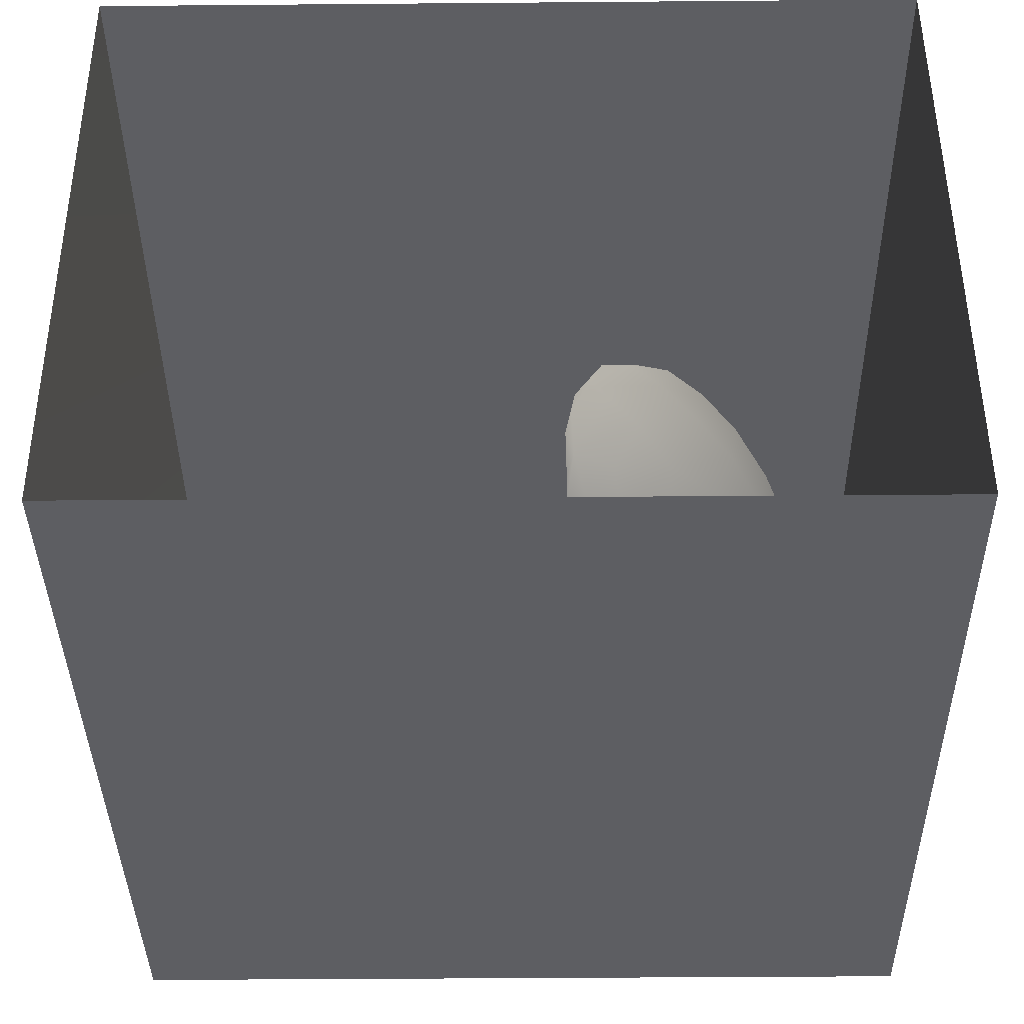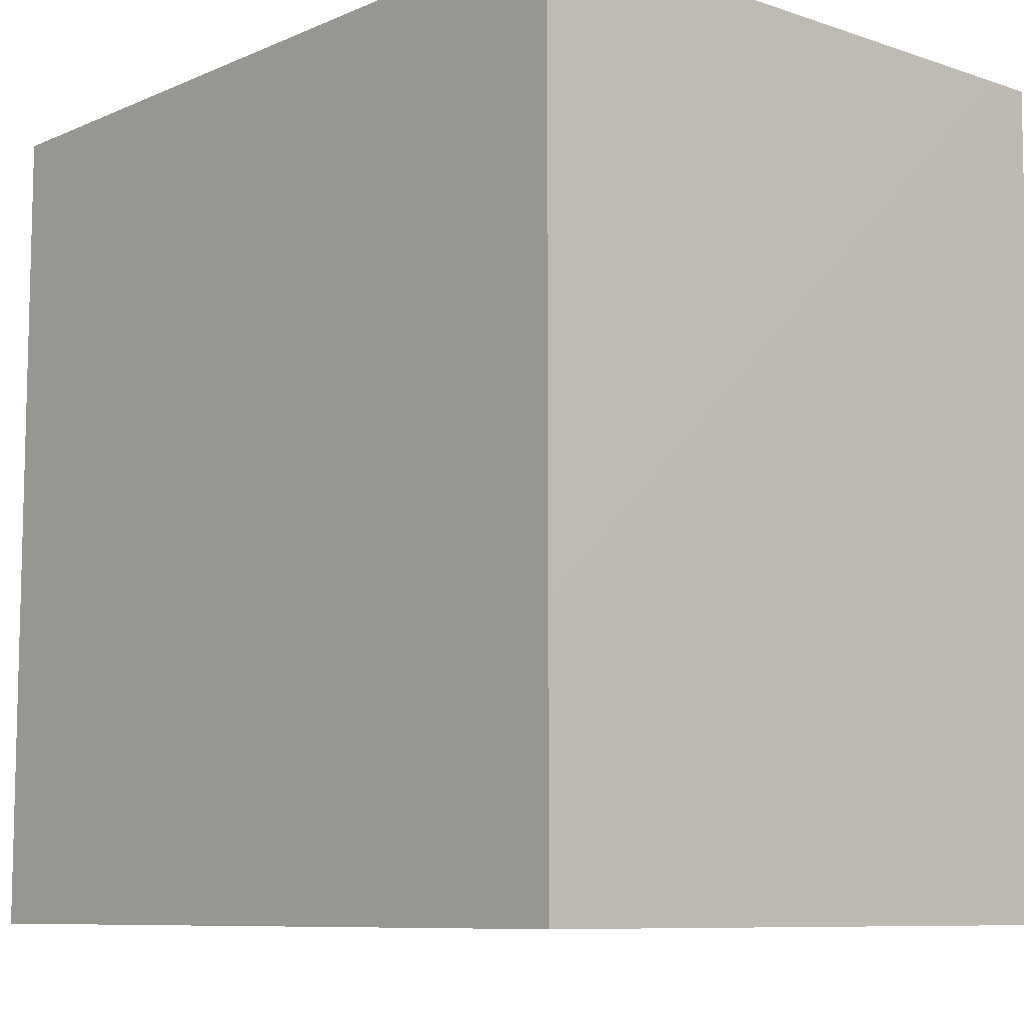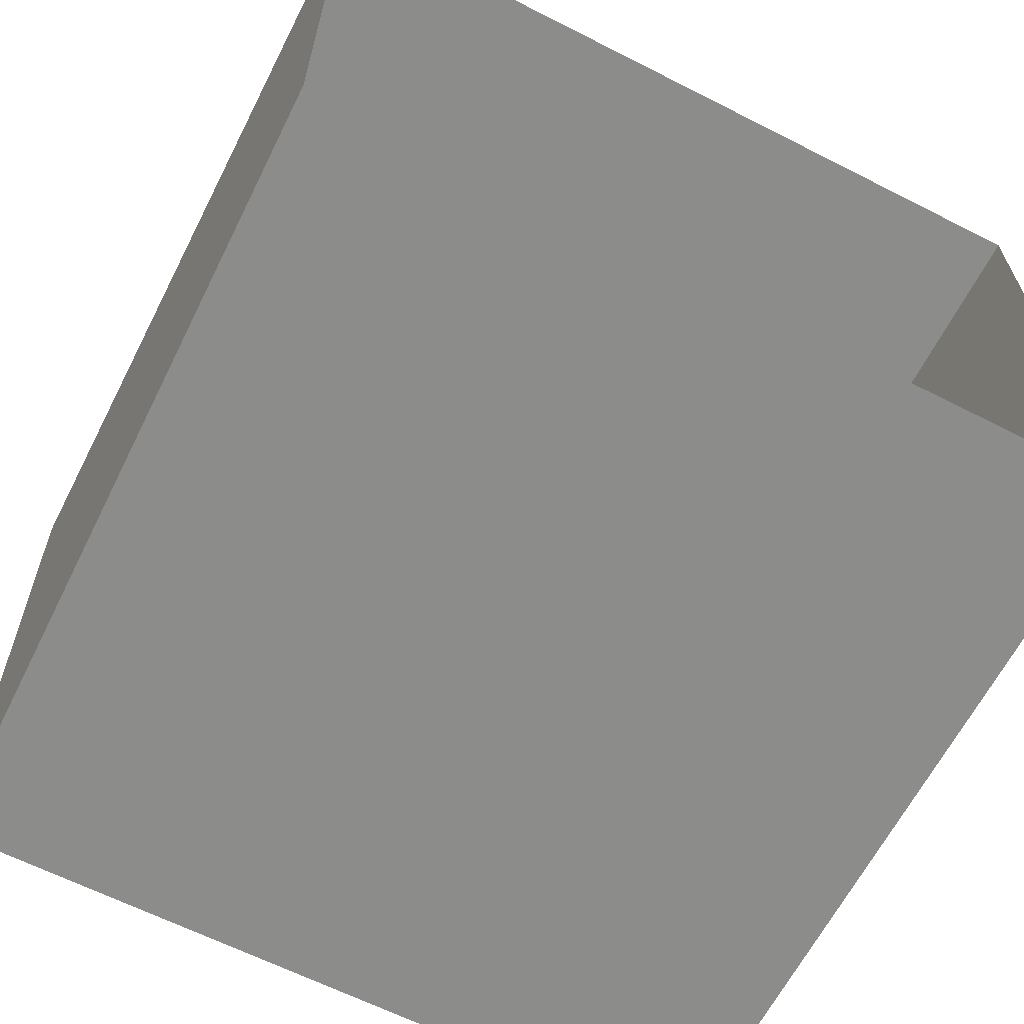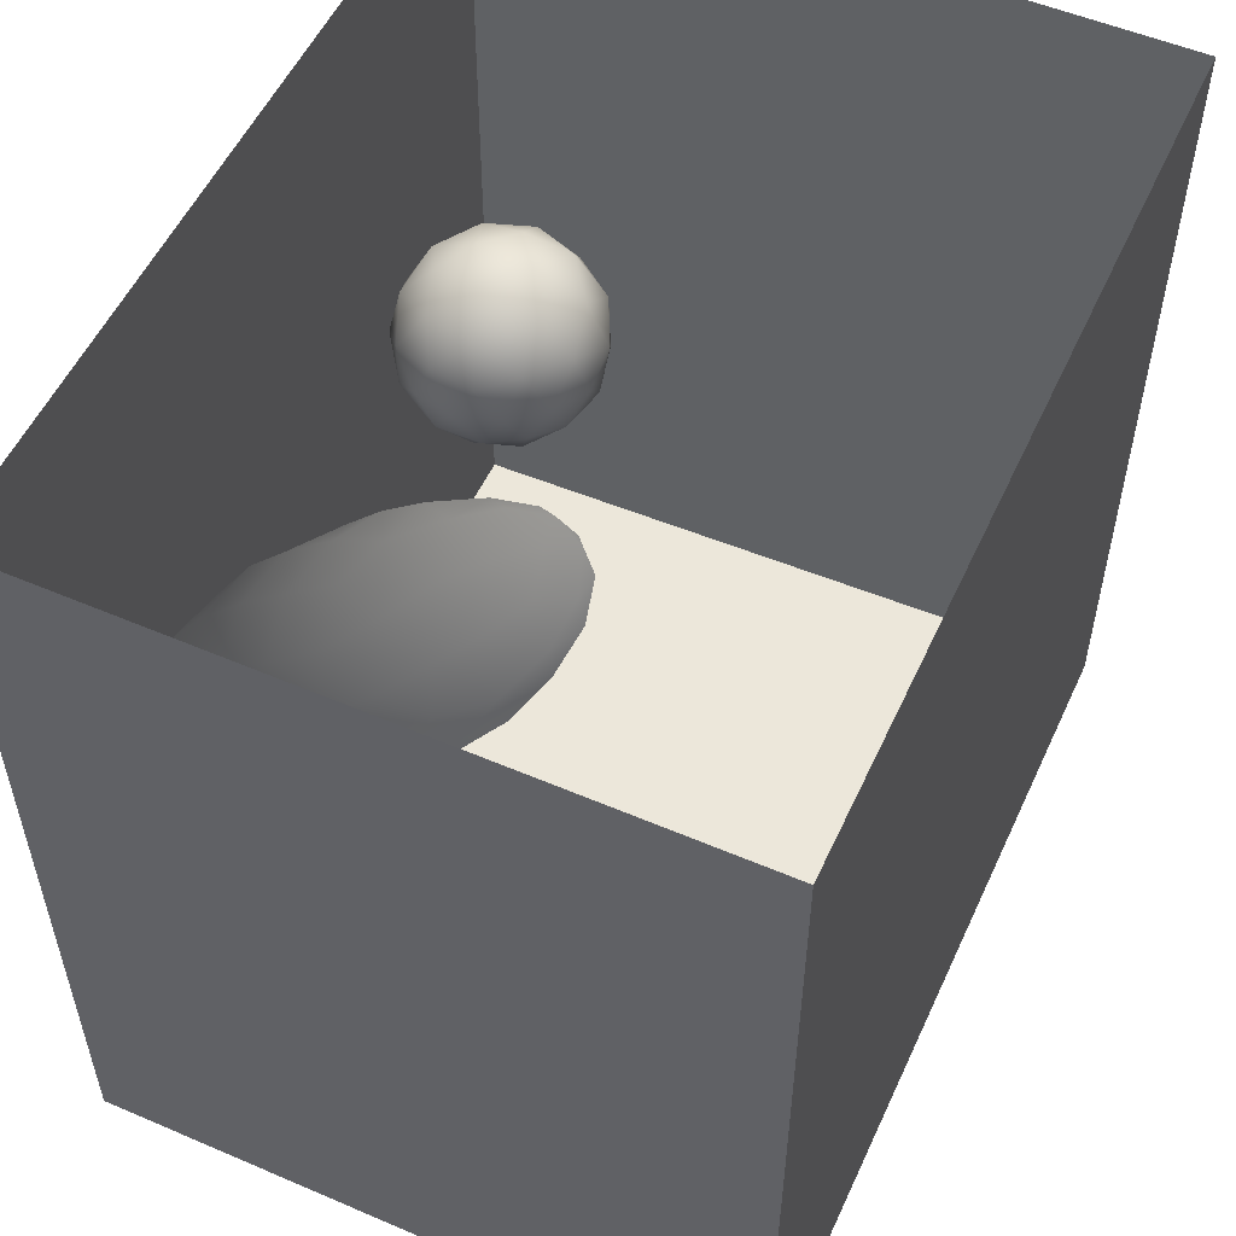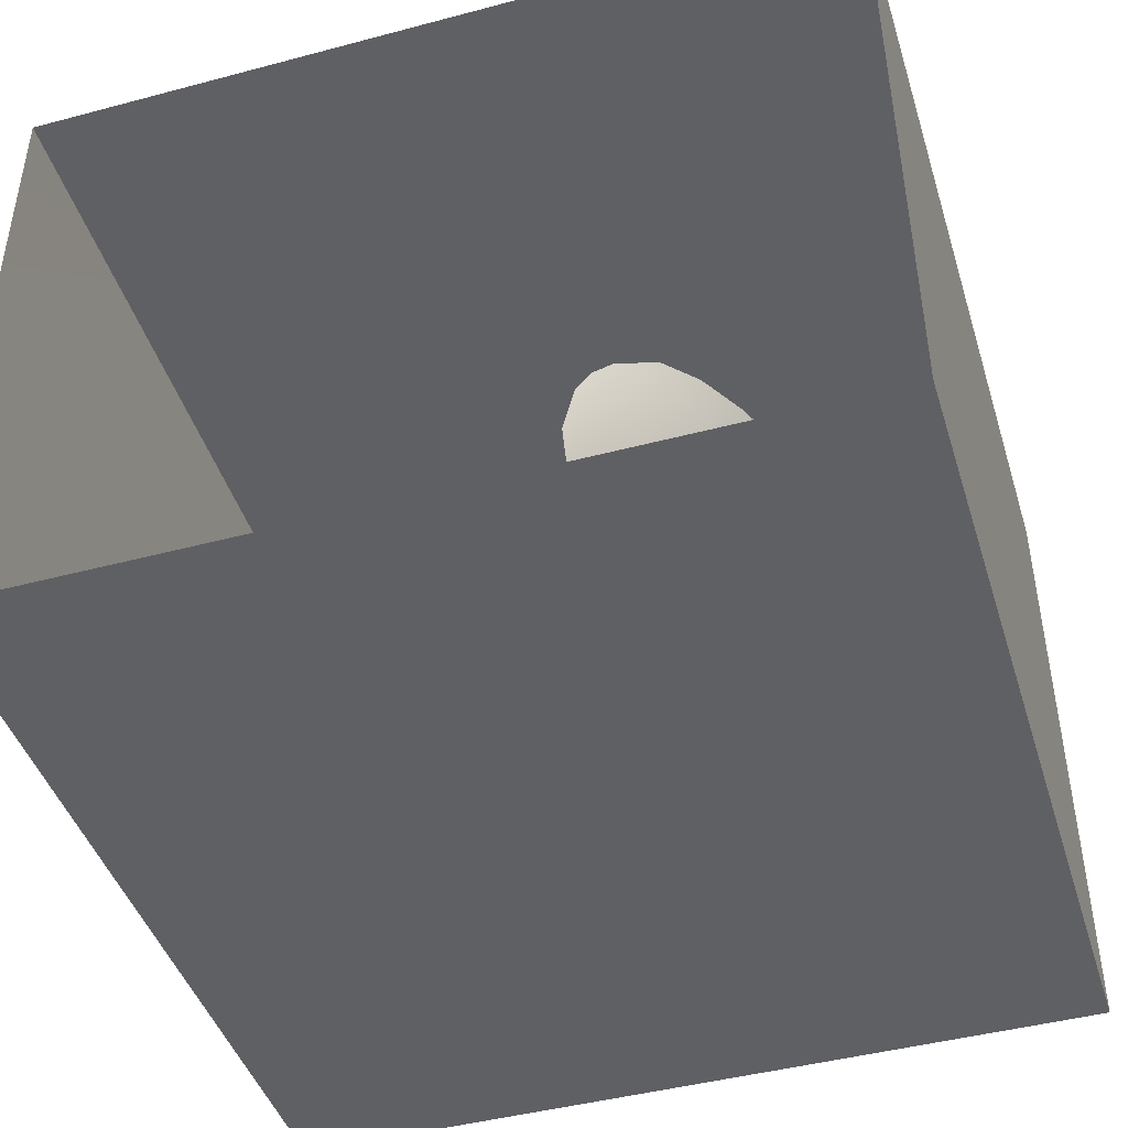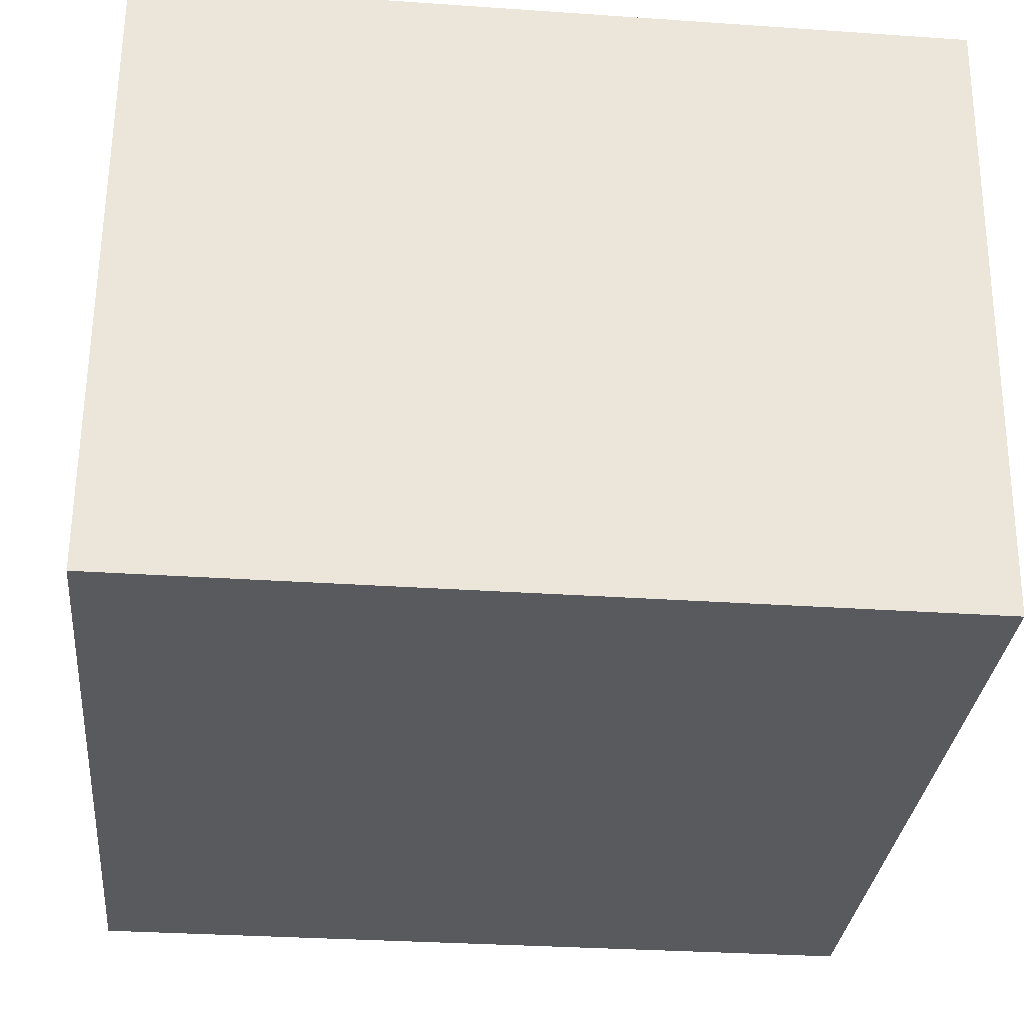
<metadata>
{"format":"obj","ext":"obj","renderer":"f3d","projection":"perspective","resolution":1024,"background":"white","views":[{"elev":-39.4,"azim":0.6,"up":"+Y"},{"elev":-8.8,"azim":-131.4,"up":"+Z"},{"elev":-64.1,"azim":-27.1,"up":"+Y"},{"elev":54.1,"azim":114.5,"up":"+Z"},{"elev":-45.0,"azim":17.1,"up":"+Y"},{"elev":-30.6,"azim":174.3,"up":"+Y"}]}
</metadata>
<code>
v 0.2138 0.8237 0.4998
v 0.1483 0.7839 0.4381
v 0.1838 0.7535 0.5229
v 0.2109 0.8487 0.4207
v 0.1764 0.8117 0.3549
v 0.1245 0.7233 0.3658
v 0.2801 0.7747 0.5512
v 0.1379 0.6982 0.4703
v 0.3016 0.8552 0.4643
v 0.2786 0.857 0.347
v 0.3723 0.796 0.5086
v 0.2247 0.6696 0.5513
v 0.3937 0.8374 0.4021
v 0.3545 0.6958 0.5589
v 0.2081 0.7809 0.2563
v 0.1422 0.5917 0.4463
v 0.4557 0.7409 0.4799
v 0.3606 0.8266 0.2683
v 0.4342 0.6159 0.5317
v 0.1275 0.6551 0.2852
v 0.2926 0.5828 0.551
v 0.3126 0.7629 0.1683
v 0.1969 0.6843 0.1791
v 0.1462 0.5641 0.2135
v 0.1271 0.5451 0.329
v 0.2359 0.5019 0.4936
v 0.1674 0.4868 0.4054
v 0.2492 0.4114 0.4331
v 0.3666 0.4834 0.5171
v 0.4451 0.7675 0.1899
v 0.5336 0.6651 0.4378
v 0.4948 0.7753 0.3347
v 0.2077 0.5899 0.1113
v 0.1642 0.4331 0.3006
v 0.5433 0.7166 0.2293
v 0.3964 0.6939 0.08773
v 0.2804 0.6791 0.1048
v 0.5139 0.5417 0.4807
v 0.5759 0.6796 0.3233
v 0.1681 0.4699 0.1591
v 0.316 0.6077 0.0384
v 0.47 0.4314 0.4769
v 0.194 0.3525 0.2256
v 0.6223 0.6128 0.216
v 0.5215 0.6743 0.1163
v 0.2513 0.3312 0.3517
v 0.5778 0.4549 0.4167
v 0.364 0.3677 0.4534
v 0.6035 0.5757 0.3729
v 0.2374 0.5011 0.04772
v 0.4582 0.5821 0.003801
v 0.2076 0.3811 0.09834
v 0.6571 0.4707 0.3016
v 0.5907 0.5724 0.07278
v 0.2703 0.2542 0.2698
v 0.3726 0.2614 0.3699
v 0.494 0.3346 0.4229
v 0.334 0.5164 -0.01611
v 0.2264 0.2868 0.1601
v 0.2824 0.4088 -0.0116
v 0.6721 0.4784 0.1327
v 0.6127 0.3432 0.3505
v 0.2555 0.2854 0.05061
v 0.5076 0.2343 0.3516
v 0.3765 0.1749 0.2801
v 0.2841 0.1943 0.1615
v 0.4069 0.4511 -0.06372
v 0.3311 0.3086 -0.05269
v 0.5196 0.1385 0.2613
v 0.6156 0.2387 0.2865
v 0.4549 0.3432 -0.09881
v 0.6829 0.343 0.2284
v 0.691 0.345 0.08867
v 0.4046 0.2039 -0.08496
v 0.3121 0.1815 0.02628
v 0.3855 0.1029 0.1685
v 0.6597 0.1884 0.172
v 0.5803 0.4405 -0.03515
v 0.5265 0.05811 0.1473
v 0.5443 0.2706 -0.1009
v 0.6439 0.3079 -0.02814
v 0.6807 0.2248 0.04426
v 0.4074 0.07038 0.02027
v 0.5149 0.1168 -0.08726
v 0.6313 0.1958 -0.04951
v 0.6395 0.1018 0.04793
v 0.5229 0.03182 0.02916
v 0.2803 0.678 0.3901
v 0.388 0.5365 0.2658
v 0.5187 0.1883 0.06271
v 0.438 0.3884 0.02614
v 0.5191 0.315 0.005881
v 0.4634 0.2147 0.2087
v 0.5693 0.3199 0.1154
v 0.4116 0.2816 0.1015
v 0.3309 0.3538 0.1998
v 0.5207 0.4399 0.1686
v 0.4465 0.3036 0.251
v 0.4338 0.2725 -0.01262
v 0.363 0.4502 0.08571
g leftSphere
f 75 76 66
f 77 82 73
f 46 43 55
f 72 77 73
f 43 59 55
f 77 86 82
f 53 44 49
f 8 12 3
f 3 12 7
f 2 8 3
f 74 84 83
f 74 68 71
f 79 87 86
f 2 4 5
f 38 47 49
f 76 83 79
f 50 58 60
f 46 34 43
f 30 22 18
f 75 66 63
f 20 25 16
f 6 15 20
f 52 50 60
f 2 3 1
f 36 45 51
f 66 55 59
f 16 26 21
f 16 25 27
f 50 52 40
f 13 10 9
f 24 25 20
f 44 39 49
f 14 19 17
f 24 23 33
f 31 19 38
f 22 15 18
f 43 34 40
f 31 39 32
f 16 8 6
f 21 26 29
f 57 56 64
f 47 62 53
f 3 7 1
f 29 48 42
f 30 45 36
f 76 69 65
f 28 34 46
f 17 11 14
f 46 56 48
f 84 80 85
f 43 52 59
f 77 69 79
f 56 55 65
f 67 51 78
f 75 83 76
f 17 32 13
f 48 28 46
f 6 8 2
f 79 69 76
f 44 45 35
f 5 6 2
f 16 12 8
f 58 41 51
f 21 12 16
f 48 56 57
f 58 51 67
f 23 15 22
f 27 34 28
f 73 81 78
f 14 12 21
f 10 15 5
f 80 84 74
f 29 19 21
f 70 77 72
f 24 34 25
f 28 26 27
f 49 39 31
f 40 33 50
f 83 84 87
f 5 15 6
f 17 19 31
f 38 29 42
f 49 47 53
f 68 67 71
f 9 11 13
f 42 47 38
f 65 66 76
f 1 4 2
f 85 81 82
f 68 60 67
f 16 6 20
f 79 86 77
f 13 11 17
f 86 85 82
f 39 44 35
f 64 56 65
f 78 61 73
f 79 83 87
f 54 61 78
f 87 84 86
f 73 61 72
f 84 85 86
f 48 57 42
f 59 63 66
f 25 34 27
f 14 11 7
f 28 48 29
f 29 26 28
f 51 54 78
f 70 62 64
f 20 23 24
f 54 45 44
f 32 30 18
f 74 75 68
f 71 80 74
f 65 55 66
f 74 83 75
f 56 46 55
f 53 72 61
f 71 78 80
f 62 47 57
f 71 67 78
f 58 67 60
f 80 81 85
f 13 18 10
f 59 52 63
f 21 19 14
f 44 53 61
f 9 4 1
f 77 70 69
f 37 23 22
f 1 7 9
f 5 4 10
f 62 57 64
f 80 78 81
f 33 23 37
f 40 34 24
f 32 18 13
f 50 41 58
f 75 63 68
f 37 41 33
f 10 4 9
f 7 11 9
f 63 52 60
f 57 47 42
f 49 31 38
f 35 32 39
f 31 32 17
f 73 82 81
f 30 32 35
f 20 15 23
f 27 26 16
f 35 45 30
f 36 37 22
f 7 12 14
f 36 41 37
f 18 15 10
f 70 64 69
f 33 41 50
f 54 44 61
f 24 33 40
f 51 45 54
f 40 52 43
f 38 19 29
f 51 41 36
f 72 62 70
f 22 30 36
f 53 62 72
f 69 64 65
f 63 60 68
v -0.5875 0.25 0
v -0.3375 0.25 0
v -0.3639 0.3618 0
v -0.3563 0.2986 0.08187
v -0.3653 0.3047 -0.1006
v -0.4035 0.3998 -0.07876
v -0.4327 0.4461 0.009191
v -0.3639 0.1884 0.09343
v -0.4106 0.388 0.1104
v -0.3675 0.1916 -0.1033
v -0.3585 0.1498 -8.755e-05
v -0.4211 0.2517 -0.1866
v -0.4442 0.3644 -0.1699
v -0.4851 0.4553 -0.09934
v -0.4094 0.2741 0.1738
v -0.5273 0.4926 -0.006295
v -0.4427 0.1371 -0.1697
v -0.436 0.1464 0.1697
v -0.5119 0.4644 0.104
v -0.4147 0.08009 0.06147
v -0.5002 0.3742 0.1986
v -0.4134 0.0815 -0.06174
v -0.5965 0.4833 -0.08926
v -0.5029 0.1961 -0.229
v -0.5492 0.415 -0.1838
v -0.5182 0.3029 -0.2343
v -0.5068 0.2362 0.2362
v -0.5332 0.122 0.2078
v -0.5008 0.04827 -0.1195
v -0.6272 0.4944 0.03432
v -0.5147 0.0433 0.1203
v -0.5564 0.1021 -0.1991
v -0.6521 0.4311 -0.1598
v -0.502 0.01518 -0.007365
v -0.6067 0.3224 0.2385
v -0.7093 0.4586 -0.06459
v -0.6208 0.4404 0.1585
v -0.6098 0.2073 -0.2453
v -0.6151 0.1857 0.24
v -0.6041 0.02082 -0.0985
v -0.738 0.44 0.06104
v -0.6256 0.06837 0.1675
v -0.6395 0.3351 -0.2293
v -0.7003 0.2569 0.223
v -0.7983 0.3769 -0.04453
v -0.7289 0.364 0.1717
v -0.6823 0.1056 -0.1807
v -0.6181 0.005694 0.04337
v -0.7402 0.3706 -0.157
v -0.7259 0.2395 -0.2079
v -0.7161 0.1473 0.1882
v -0.8113 0.3382 0.06798
v -0.7263 0.04958 -0.05535
v -0.7281 0.0603 0.08217
v -0.7816 0.2498 0.1576
v -0.7904 0.1614 -0.1161
v -0.8002 0.2782 -0.1284
v -0.789 0.147 0.1063
v -0.835 0.2508 -0.03502
v -0.806 0.1284 0.0009649
v -0.8277 0.222 0.06329
g rightSphere
f 160 161 159
f 159 161 152
f 156 160 159
f 134 120 131
f 153 156 147
f 155 158 151
f 139 128 127
f 116 123 130
f 112 117 124
f 150 149 143
f 126 112 124
f 139 127 135
f 152 155 146
f 120 111 108
f 110 105 102
f 132 117 129
f 138 126 124
f 106 105 113
f 127 128 118
f 137 130 141
f 121 115 109
f 141 152 146
f 131 120 118
f 128 139 142
f 149 145 136
f 122 117 110
f 123 116 114
f 153 147 140
f 129 134 140
f 132 129 140
f 108 115 118
f 148 153 140
f 115 127 118
f 103 106 107
f 160 156 153
f 126 125 113
f 121 109 119
f 136 145 141
f 111 122 110
f 117 112 110
f 134 122 120
f 131 128 142
f 148 131 142
f 128 131 118
f 156 159 157
f 150 138 147
f 133 149 136
f 158 154 151
f 106 114 107
f 148 134 131
f 123 114 125
f 154 142 151
f 160 154 158
f 121 127 115
f 108 111 102
f 109 103 107
f 127 121 135
f 142 139 151
f 104 115 108
f 161 160 158
f 154 148 142
f 138 143 126
f 145 149 157
f 105 112 113
f 156 150 147
f 112 105 110
f 135 137 146
f 123 136 130
f 145 159 152
f 144 139 135
f 149 150 157
f 114 116 107
f 144 155 151
f 123 133 136
f 116 119 107
f 161 155 152
f 149 133 143
f 109 104 103
f 138 150 143
f 133 123 125
f 148 154 153
f 134 148 140
f 132 138 124
f 104 108 102
f 122 134 129
f 137 119 130
f 111 110 102
f 125 114 113
f 144 135 146
f 139 144 151
f 138 132 147
f 103 104 102
f 130 136 141
f 141 145 152
f 137 121 119
f 154 160 153
f 122 111 120
f 112 126 113
f 150 156 157
f 117 122 129
f 115 104 109
f 119 109 107
f 105 106 103
f 119 116 130
f 147 132 140
f 121 137 135
f 105 103 102
f 143 133 125
f 159 145 157
f 114 106 113
f 120 108 118
f 137 141 146
f 155 144 146
f 126 143 125
f 155 161 158
f 117 132 124
v   1 0 -1.04
v  -0.99 0 -1.04
v  -1.01 0  0.99
v   1 0  0.99
g floor
f 162 163 164
f 164 165 162
v   1 1.59 -1.04
v   1 1.59  0.99
v  -1.02 1.59  0.99
v  -1.02 1.59 -1.04
g ceiling
f 166 167 168
f 168 169 166
v   1 1.59 -1.04
v  -1.02 1.59 -1.04
v  -0.99 0 -1.04
v   1 0 -1.04
g backWall
f 170 171 172
f 172 173 170
v  1 1.59 0.99
v  1 1.59 -1.04
v  1 0 -1.04
v  1 0 0.99
g rightWall
f 174 175 176
f 176 177 174
v  -1.02 1.59 -1.04
v  -1.02 1.59 0.99
v  -1.01 0 0.99
v  -0.99 0 -1.04
g leftWall
f 178 179 180
f 180 181 178
v  0.23 1.58 -0.22
v  0.23 1.58 0.16
v  -0.24 1.58 0.16
v  -0.24 1.58 -0.22
g light
f 182 183 184
f 184 185 182

</code>
